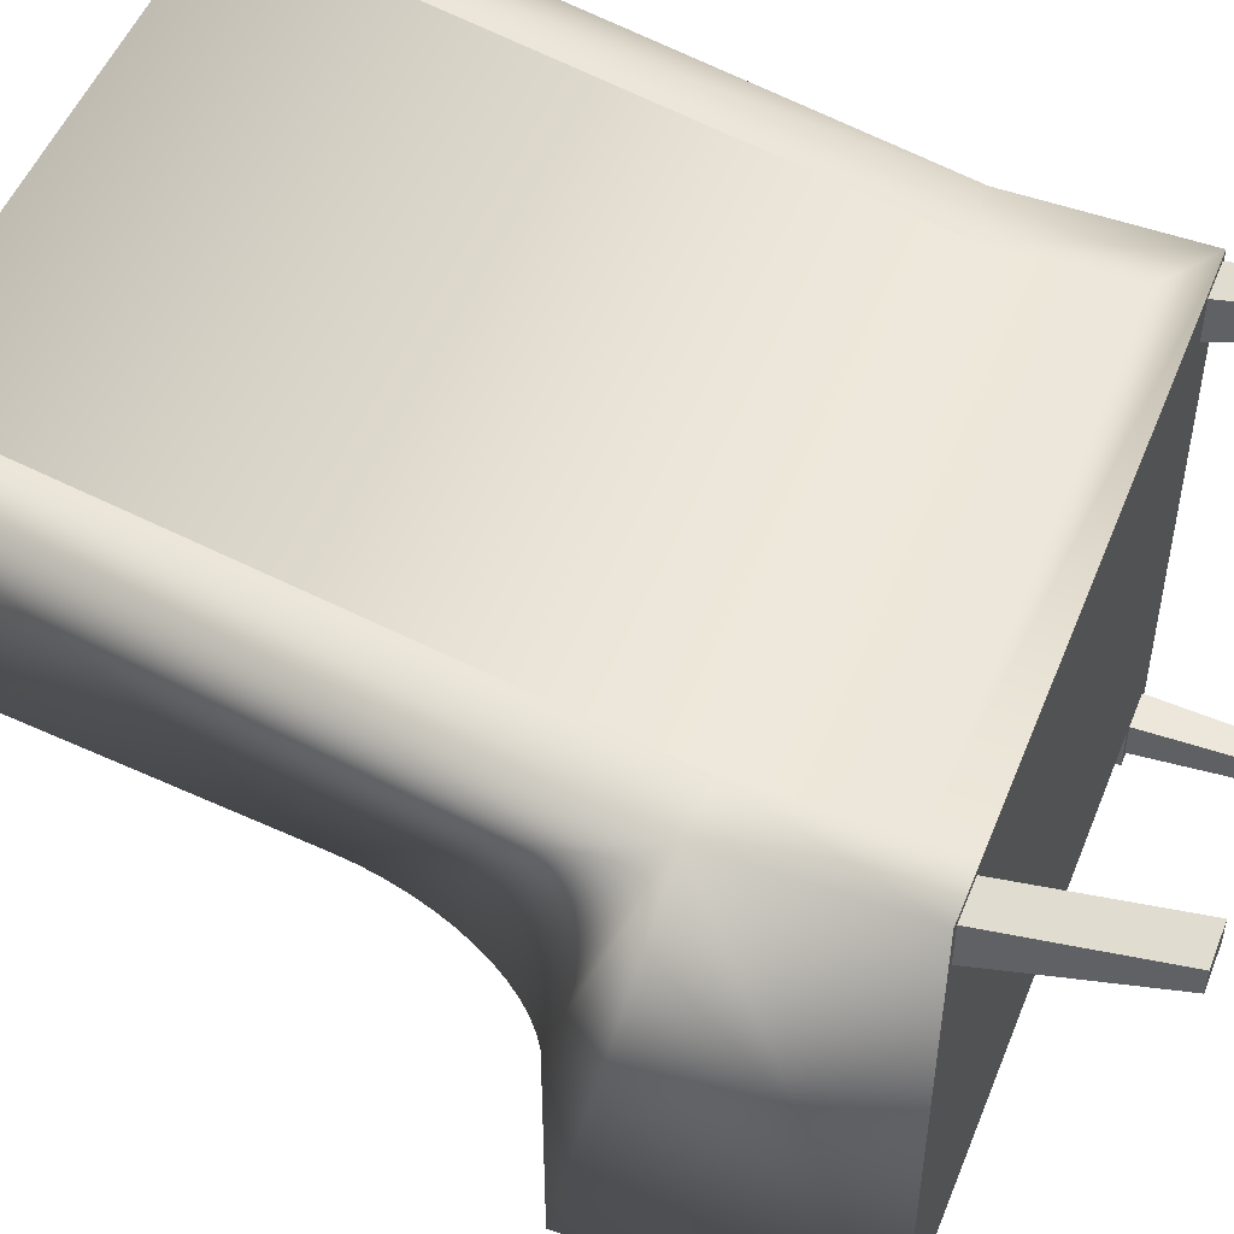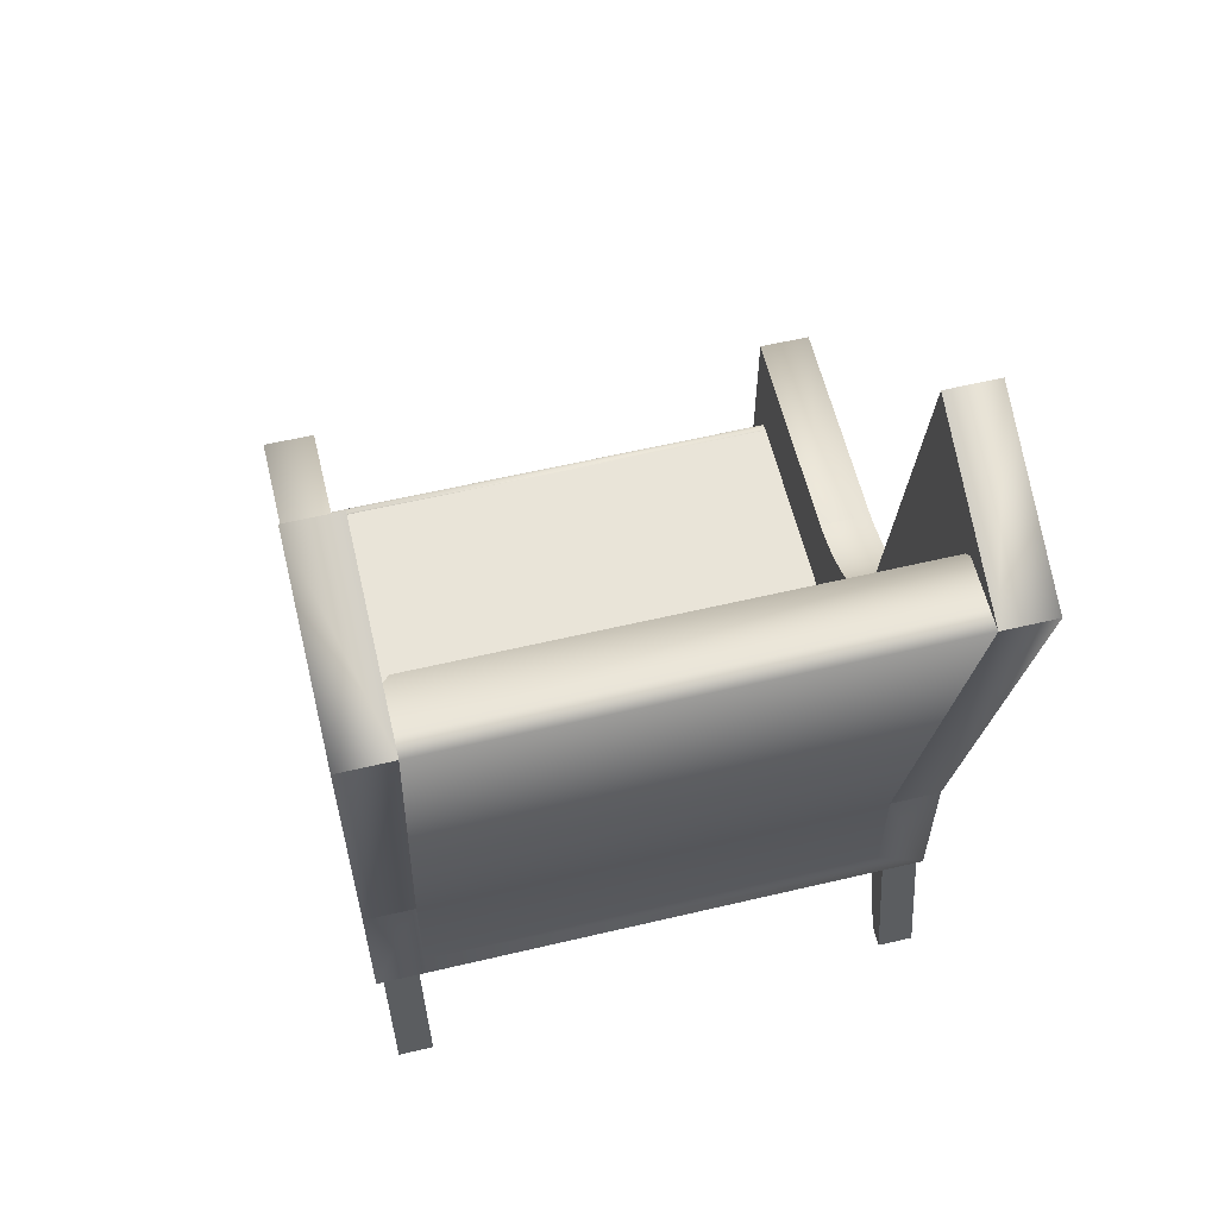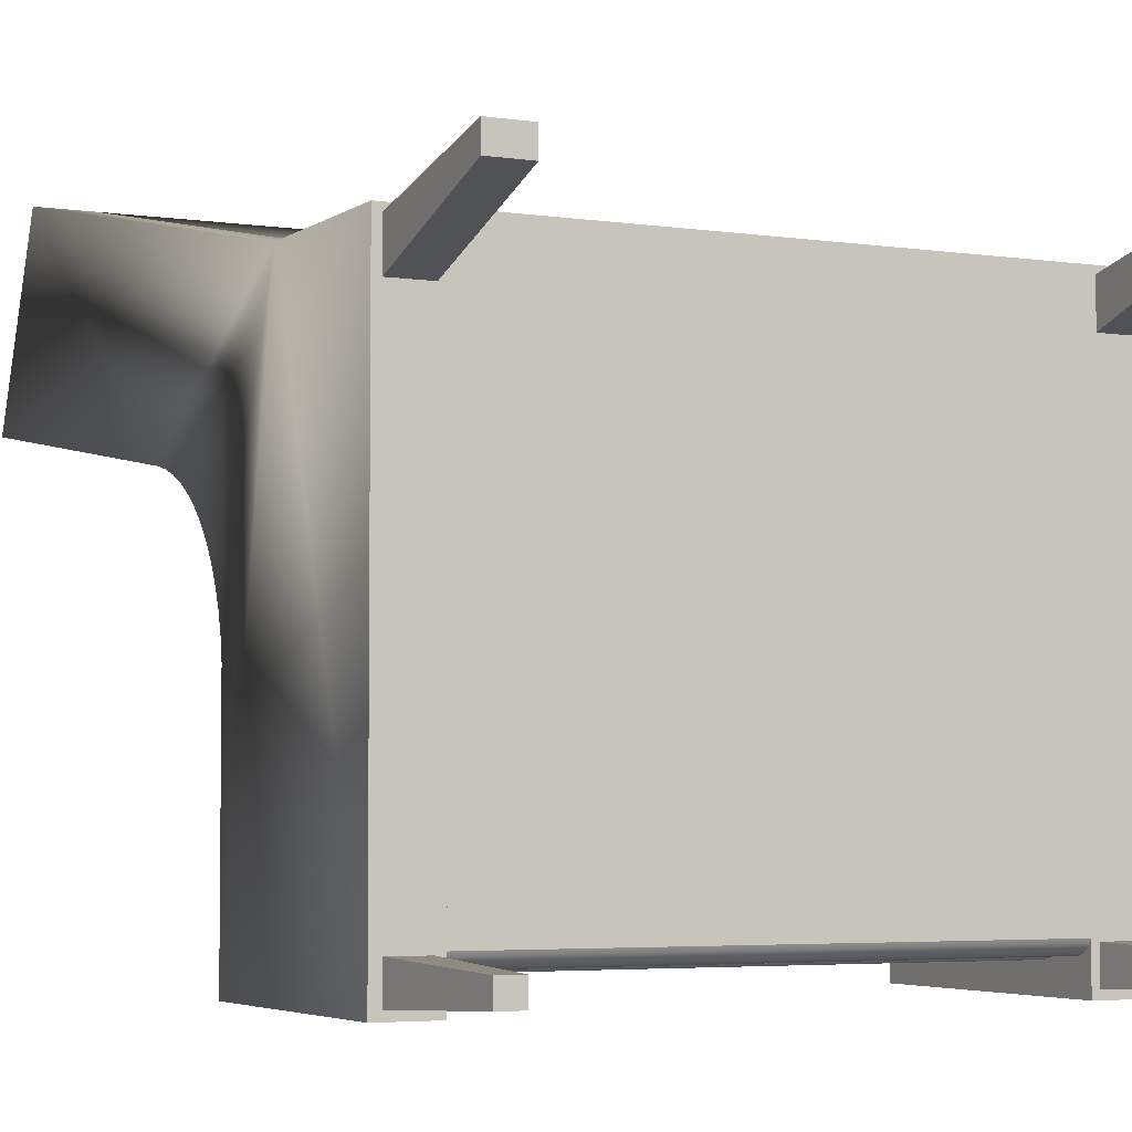
<metadata>
{"format":"obj","ext":"obj","renderer":"f3d","projection":"perspective","resolution":1024,"background":"white","views":[{"elev":50.7,"azim":-68.6,"up":"+Z"},{"elev":59.9,"azim":-13.6,"up":"+Y"},{"elev":-4.3,"azim":-26.3,"up":"+Z"}]}
</metadata>
<code>
v -0.2287 0.07462 -0.1727
v -0.1867 -0.1303 -0.1727
v -0.1867 0.07462 -0.1727
v -0.2287 -0.1303 -0.1727
v -0.1867 0.07462 0.009301
v -0.2287 0.000662 0.2279
v -0.2287 -0.1303 0.2279
v -0.1867 0.000662 0.2279
v -0.2287 0.07462 0.009301
v -0.1867 -0.1303 0.2279
v -0.1867 0.07661 0.02356
v -0.2287 0.07661 0.02356
v -0.1867 0.08017 0.03751
v -0.2287 0.08017 0.03751
v -0.1867 0.4301 0.3183
v -0.1867 0.08525 0.05097
v -0.2287 0.08525 0.05097
v -0.2287 0.4301 0.3183
v -0.1867 0.1838 0.1267
v -0.1867 0.09179 0.0638
v -0.2287 0.09179 0.0638
v -0.2287 0.1838 0.1267
v -0.2287 0.4922 0.175
v -0.1867 0.4922 0.175
v -0.1867 0.1697 0.1237
v -0.1867 0.09971 0.07582
v -0.2287 0.09971 0.07582
v -0.2287 0.1697 0.1237
v -0.1867 0.1561 0.1191
v -0.1867 0.1089 0.08688
v -0.2287 0.1089 0.08688
v -0.2287 0.1561 0.1191
v -0.1867 0.143 0.1131
v -0.1867 0.1193 0.09686
v -0.2287 0.1193 0.09686
v -0.2287 0.143 0.1131
v -0.1867 0.1307 0.1056
v -0.2287 0.1307 0.1056
v 0.1938 0.07462 -0.1727
v 0.1938 -0.1303 -0.1727
v 0.2357 0.07462 -0.1727
v 0.1938 0.07462 0.009301
v 0.2357 -0.1303 -0.1727
v 0.1938 -0.1038 -0.1446
v 0.2357 0.000662 0.2279
v 0.2357 -0.1303 0.2279
v 0.2357 0.07462 0.009301
v 0.1938 -0.1063 -0.1466
v 0.1938 -0.1018 -0.1421
v 0.1938 -0.1303 -0.1392
v 0.1938 0.07661 0.02356
v 0.1938 -0.1091 -0.1482
v -0.1867 -0.1063 -0.1466
v -0.1867 -0.1018 -0.1421
v 0.1938 -0.1004 -0.1392
v 0.1938 0.000662 0.2279
v 0.2357 0.07661 0.02356
v 0.1938 -0.1288 -0.1421
v 0.1938 -0.1121 -0.1491
v -0.1867 -0.1038 -0.1446
v -0.1867 -0.1004 -0.1392
v 0.1938 -0.1004 0.2279
v 0.1938 0.4301 0.3183
v 0.2357 0.08017 0.03751
v -0.1867 -0.1004 0.2279
v -0.1867 -0.1303 -0.1392
v 0.1938 -0.1268 -0.1446
v 0.1938 0.08017 0.03751
v 0.1938 -0.1153 -0.1494
v -0.1867 -0.1121 -0.1491
v -0.1867 -0.1091 -0.1482
v 0.1938 0.1838 0.1267
v 0.2357 0.4301 0.3183
v 0.2357 0.08525 0.05097
v -0.1867 -0.1288 -0.1421
v 0.1938 -0.1244 -0.1466
v 0.1938 0.08525 0.05097
v 0.1938 -0.1185 -0.1491
v 0.1938 0.1697 0.1237
v 0.1938 0.4922 0.175
v 0.2357 0.1838 0.1267
v 0.2357 0.4922 0.175
v 0.2357 0.09179 0.0638
v -0.1867 -0.1268 -0.1446
v 0.1938 -0.1216 -0.1482
v 0.1938 0.09179 0.0638
v -0.1867 -0.1185 -0.1491
v -0.1867 -0.1153 -0.1494
v 0.1938 0.1561 0.1191
v 0.2357 0.1697 0.1237
v 0.2357 0.09971 0.07582
v -0.1867 -0.1244 -0.1466
v 0.1938 0.09971 0.07582
v 0.1938 0.143 0.1131
v 0.2357 0.1561 0.1191
v 0.2357 0.1089 0.08688
v -0.1867 -0.1216 -0.1482
v 0.1938 0.1089 0.08688
v 0.1938 0.1307 0.1056
v 0.2357 0.143 0.1131
v 0.2357 0.1193 0.09686
v 0.1938 0.1193 0.09686
v 0.2357 0.1307 0.1056
v -0.2236 -0.1004 -0.1392
v 0.2331 -0.1002 -0.141
v 0.2331 -0.1004 -0.1392
v -0.2236 -0.1002 -0.141
v 0.2331 -0.003635 -0.1403
v -0.2236 -0.003635 -0.1403
v 0.2331 -0.09978 -0.1427
v 0.2331 -0.003774 -0.1419
v 0.2331 -0.003635 -0.08811
v -0.2236 -0.003774 -0.1419
v -0.2236 -0.003635 -0.08811
v -0.2236 -0.09978 -0.1427
v 0.2331 -0.1004 -0.08811
v -0.2236 -0.1004 -0.08811
v -0.2236 -0.003635 0.2244
v 0.2331 -0.09903 -0.1443
v 0.2331 -0.004189 -0.1435
v -0.2236 -0.004189 -0.1435
v 0.2331 -0.003635 0.2244
v -0.1812 -0.003635 0.2244
v -0.2236 -0.09903 -0.1443
v 0.1914 -0.003635 0.2244
v 0.2331 -0.098 -0.1459
v 0.2331 -0.004873 -0.145
v -0.2236 -0.004873 -0.145
v -0.1812 0.03728 0.2244
v -0.2236 -0.098 -0.1459
v 0.1914 0.4301 0.2592
v 0.2331 -0.09672 -0.1473
v 0.2331 -0.005813 -0.1464
v -0.2236 -0.005813 -0.1464
v -0.1812 0.4301 0.2592
v -0.2236 -0.09672 -0.1473
v -0.2236 0.4301 0.302
v 0.2331 -0.09519 -0.1487
v 0.2331 -0.006995 -0.1478
v -0.2236 -0.006995 -0.1478
v 0.2331 0.4301 0.302
v -0.2236 -0.09519 -0.1487
v -0.2236 -0.09345 -0.1498
v 0.2331 -0.008397 -0.149
v -0.2236 -0.008397 -0.149
v 0.2331 -0.09345 -0.1498
v -0.2236 -0.09152 -0.1508
v -0.2236 -0.009997 -0.15
v 0.2331 -0.009997 -0.15
v 0.2331 -0.09152 -0.1508
v -0.2236 -0.08944 -0.1516
v -0.2236 -0.01176 -0.1509
v 0.2331 -0.01176 -0.1509
v 0.2331 -0.08944 -0.1516
v -0.2236 -0.08724 -0.1521
v -0.2236 -0.01367 -0.1516
v 0.2331 -0.01367 -0.1516
v 0.2331 -0.08724 -0.1521
v -0.2236 -0.08497 -0.1525
v -0.2236 -0.01569 -0.1522
v 0.2331 -0.01569 -0.1522
v 0.2331 -0.08497 -0.1525
v -0.2236 -0.08266 -0.1526
v -0.2236 -0.01777 -0.1525
v 0.2331 -0.01777 -0.1525
v 0.2331 -0.08266 -0.1526
v -0.2236 -0.01989 -0.1526
v 0.2331 -0.01989 -0.1526
v -0.2236 -0.1004 -0.1526
v 0.2331 -0.1004 -0.1526
v -0.1815 0.03728 0.2244
v -0.1815 0.03728 0.1411
v -0.1812 0.03728 0.1411
v 0.2331 0.2173 0.2969
v 0.2331 0.2173 0.302
v -0.1815 -0.003635 0.1411
v -0.1812 -0.003635 0.1411
v 0.1938 0.4301 0.302
v -0.1867 0.4301 0.302
v 0.2021 -0.1303 0.1905
v 0.2317 -0.1303 0.2228
v 0.2317 -0.1303 0.1905
v 0.2021 -0.1303 0.2228
v 0.2317 -0.2448 0.2301
v 0.2021 -0.2448 0.2301
v 0.2021 -0.2448 0.2484
v 0.2317 -0.2448 0.2484
v -0.221 -0.1303 -0.1667
v -0.1934 -0.1303 -0.1411
v -0.1934 -0.1303 -0.1667
v -0.221 -0.1303 -0.1411
v -0.1978 -0.2448 -0.1616
v -0.2155 -0.2448 -0.1616
v -0.2155 -0.2448 -0.1452
v -0.1978 -0.2448 -0.1452
v 0.1994 -0.1303 -0.1667
v 0.2271 -0.1303 -0.1411
v 0.2271 -0.1303 -0.1667
v 0.1994 -0.1303 -0.1411
v 0.2226 -0.2448 -0.1616
v 0.205 -0.2448 -0.1616
v 0.205 -0.2448 -0.1452
v 0.2226 -0.2448 -0.1452
v -0.2225 -0.1303 0.1905
v -0.1928 -0.1303 0.2228
v -0.1928 -0.1303 0.1905
v -0.2225 -0.1303 0.2228
v -0.1928 -0.2448 0.2301
v -0.2225 -0.2448 0.2301
v -0.2225 -0.2448 0.2484
v -0.1928 -0.2448 0.2484
g mesh1_mesh1-geometry
f 1 2 3
f 2 1 4
f 3 2 1
f 4 1 2
f 2 5 3
f 3 5 2
f 5 1 3
f 3 1 5
f 1 6 4
f 4 6 1
f 7 2 4
f 4 2 7
f 5 2 8
f 8 2 5
f 1 5 9
f 9 5 1
f 9 6 1
f 1 6 9
f 4 6 7
f 7 6 4
f 2 7 10
f 10 7 2
f 8 2 10
f 10 2 8
f 8 11 5
f 5 11 8
f 11 9 5
f 5 9 11
f 12 6 9
f 9 6 12
f 8 7 6
f 6 7 8
f 7 8 10
f 10 8 7
f 8 13 11
f 11 13 8
f 9 11 12
f 12 11 9
f 14 6 12
f 12 6 14
f 6 15 8
f 8 15 6
f 8 16 13
f 13 16 8
f 13 12 11
f 11 12 13
f 17 6 14
f 14 6 17
f 12 13 14
f 14 13 12
f 15 6 18
f 18 6 15
f 15 19 8
f 8 19 15
f 8 20 16
f 16 20 8
f 16 14 13
f 13 14 16
f 21 6 17
f 17 6 21
f 14 16 17
f 17 16 14
f 22 18 6
f 6 18 22
f 23 15 18
f 18 15 23
f 19 15 24
f 24 15 19
f 8 19 25
f 25 19 8
f 8 26 20
f 20 26 8
f 20 17 16
f 16 17 20
f 27 6 21
f 21 6 27
f 17 20 21
f 21 20 17
f 18 22 23
f 23 22 18
f 22 6 28
f 28 6 22
f 15 23 24
f 24 23 15
f 23 19 24
f 24 19 23
f 22 25 19
f 19 25 22
f 8 25 29
f 29 25 8
f 8 30 26
f 26 30 8
f 26 21 20
f 20 21 26
f 31 6 27
f 27 6 31
f 21 26 27
f 27 26 21
f 19 23 22
f 22 23 19
f 28 6 32
f 32 6 28
f 25 22 28
f 28 22 25
f 28 29 25
f 25 29 28
f 8 29 33
f 33 29 8
f 8 34 30
f 30 34 8
f 30 27 26
f 26 27 30
f 35 6 31
f 31 6 35
f 27 30 31
f 31 30 27
f 32 6 36
f 36 6 32
f 29 28 32
f 32 28 29
f 32 33 29
f 29 33 32
f 8 33 37
f 37 33 8
f 8 37 34
f 34 37 8
f 35 30 34
f 34 30 35
f 38 6 35
f 35 6 38
f 30 35 31
f 31 35 30
f 36 6 38
f 38 6 36
f 33 32 36
f 36 32 33
f 36 37 33
f 33 37 36
f 38 34 37
f 37 34 38
f 34 38 35
f 35 38 34
f 37 36 38
f 38 36 37
g mesh2_mesh2-geometry
f 39 40 41
f 41 40 39
f 39 42 40
f 40 42 39
f 43 41 40
f 40 41 43
f 39 41 42
f 42 41 39
f 44 40 42
f 42 40 44
f 43 45 41
f 41 45 43
f 43 40 46
f 46 40 43
f 47 42 41
f 41 42 47
f 48 40 44
f 44 40 48
f 49 44 42
f 42 44 49
f 46 45 43
f 43 45 46
f 41 45 47
f 47 45 41
f 50 46 40
f 40 46 50
f 42 47 51
f 51 47 42
f 52 40 48
f 48 40 52
f 48 44 53
f 53 44 48
f 49 54 44
f 44 54 49
f 55 49 42
f 42 49 55
f 45 46 56
f 56 46 45
f 47 45 57
f 57 45 47
f 10 46 50
f 50 46 10
f 50 40 58
f 58 40 50
f 57 51 47
f 47 51 57
f 42 51 56
f 56 51 42
f 59 40 52
f 52 40 59
f 48 53 52
f 52 53 48
f 60 53 44
f 44 53 60
f 54 49 61
f 61 49 54
f 60 44 54
f 54 44 60
f 55 61 49
f 49 61 55
f 56 55 42
f 42 55 56
f 56 46 62
f 62 46 56
f 56 63 45
f 45 63 56
f 57 45 64
f 64 45 57
f 10 65 46
f 46 65 10
f 50 66 10
f 10 66 50
f 58 40 67
f 67 40 58
f 50 58 66
f 66 58 50
f 51 57 68
f 68 57 51
f 51 68 56
f 56 68 51
f 69 40 59
f 59 40 69
f 59 52 70
f 70 52 59
f 71 52 53
f 53 52 71
f 53 60 10
f 10 60 53
f 54 61 10
f 10 61 54
f 60 54 10
f 10 54 60
f 61 55 65
f 65 55 61
f 62 55 56
f 56 55 62
f 62 46 65
f 65 46 62
f 56 72 63
f 63 72 56
f 73 45 63
f 63 45 73
f 64 45 74
f 74 45 64
f 64 68 57
f 57 68 64
f 65 10 61
f 61 10 65
f 66 75 10
f 10 75 66
f 67 40 76
f 76 40 67
f 58 67 75
f 75 67 58
f 75 66 58
f 58 66 75
f 68 77 56
f 56 77 68
f 78 40 69
f 69 40 78
f 59 70 69
f 69 70 59
f 71 70 52
f 52 70 71
f 71 53 10
f 10 53 71
f 62 65 55
f 55 65 62
f 79 72 56
f 56 72 79
f 80 63 72
f 72 63 80
f 45 73 81
f 81 73 45
f 73 63 82
f 82 63 73
f 74 45 83
f 83 45 74
f 74 77 64
f 64 77 74
f 68 64 77
f 77 64 68
f 75 84 10
f 10 84 75
f 76 40 85
f 85 40 76
f 67 76 84
f 84 76 67
f 84 75 67
f 67 75 84
f 77 86 56
f 56 86 77
f 85 40 78
f 78 40 85
f 78 69 87
f 87 69 78
f 88 69 70
f 70 69 88
f 70 71 10
f 10 71 70
f 72 79 81
f 81 79 72
f 89 79 56
f 56 79 89
f 80 82 63
f 63 82 80
f 80 72 82
f 82 72 80
f 82 81 73
f 73 81 82
f 90 45 81
f 81 45 90
f 83 45 91
f 91 45 83
f 83 86 74
f 74 86 83
f 77 74 86
f 86 74 77
f 84 92 10
f 10 92 84
f 76 85 92
f 92 85 76
f 92 84 76
f 76 84 92
f 86 93 56
f 56 93 86
f 78 87 85
f 85 87 78
f 88 87 69
f 69 87 88
f 88 70 10
f 10 70 88
f 90 81 79
f 79 81 90
f 81 82 72
f 72 82 81
f 79 89 90
f 90 89 79
f 94 89 56
f 56 89 94
f 95 45 90
f 90 45 95
f 91 45 96
f 96 45 91
f 91 93 83
f 83 93 91
f 86 83 93
f 93 83 86
f 92 97 10
f 10 97 92
f 97 92 85
f 85 92 97
f 93 98 56
f 56 98 93
f 97 85 87
f 87 85 97
f 87 88 10
f 10 88 87
f 95 90 89
f 89 90 95
f 89 94 95
f 95 94 89
f 99 94 56
f 56 94 99
f 100 45 95
f 95 45 100
f 96 45 101
f 101 45 96
f 96 98 91
f 91 98 96
f 93 91 98
f 98 91 93
f 97 87 10
f 10 87 97
f 98 102 56
f 56 102 98
f 100 95 94
f 94 95 100
f 94 99 100
f 100 99 94
f 102 99 56
f 56 99 102
f 103 45 100
f 100 45 103
f 101 45 103
f 103 45 101
f 101 102 96
f 96 102 101
f 98 96 102
f 102 96 98
f 103 100 99
f 99 100 103
f 99 102 103
f 103 102 99
f 101 103 102
f 102 103 101
g mesh3_mesh3-geometry
l 61 54
l 61 65
l 61 55
l 54 60
l 55 49
l 55 62
l 60 53
l 49 44
l 53 71
l 44 48
l 71 70
l 48 52
l 70 88
l 52 59
l 88 87
l 88 69
l 59 69
l 87 97
l 69 78
l 97 92
l 78 85
l 92 84
l 85 76
l 84 75
l 76 67
l 75 66
l 67 58
l 58 50
g mesh4_mesh4-geometry
f 104 105 106
f 105 104 107
f 106 105 104
f 107 104 105
f 105 108 106
f 106 108 105
f 109 107 104
f 104 107 109
f 107 110 105
f 105 110 107
f 105 111 108
f 108 111 105
f 106 108 112
f 112 108 106
f 113 107 109
f 109 107 113
f 109 104 114
f 114 104 109
f 110 107 115
f 115 107 110
f 110 111 105
f 105 111 110
f 113 108 111
f 111 108 113
f 109 112 108
f 108 112 109
f 106 112 116
f 116 112 106
f 113 115 107
f 107 115 113
f 108 113 109
f 109 113 108
f 114 104 117
f 117 104 114
f 118 109 114
f 114 109 118
f 115 119 110
f 110 119 115
f 110 120 111
f 111 120 110
f 111 121 113
f 113 121 111
f 112 109 122
f 122 109 112
f 121 115 113
f 113 115 121
f 123 109 118
f 118 109 123
f 119 115 124
f 124 115 119
f 119 120 110
f 110 120 119
f 121 111 120
f 120 111 121
f 122 109 125
f 125 109 122
f 121 124 115
f 115 124 121
f 125 109 123
f 123 109 125
f 124 126 119
f 119 126 124
f 119 127 120
f 120 127 119
f 120 128 121
f 121 128 120
f 128 124 121
f 121 124 128
f 129 125 123
f 123 125 129
f 126 124 130
f 130 124 126
f 126 127 119
f 119 127 126
f 128 120 127
f 127 120 128
f 128 130 124
f 124 130 128
f 131 125 129
f 129 125 131
f 130 132 126
f 126 132 130
f 126 133 127
f 127 133 126
f 127 134 128
f 128 134 127
f 134 130 128
f 128 130 134
f 131 129 135
f 135 129 131
f 132 130 136
f 136 130 132
f 132 133 126
f 126 133 132
f 134 127 133
f 133 127 134
f 134 136 130
f 130 136 134
f 137 131 135
f 135 131 137
f 136 138 132
f 132 138 136
f 132 139 133
f 133 139 132
f 133 140 134
f 134 140 133
f 140 136 134
f 134 136 140
f 131 137 141
f 141 137 131
f 138 136 142
f 142 136 138
f 138 139 132
f 132 139 138
f 140 133 139
f 139 133 140
f 140 142 136
f 136 142 140
f 143 138 142
f 142 138 143
f 138 144 139
f 139 144 138
f 139 145 140
f 140 145 139
f 145 142 140
f 140 142 145
f 138 143 146
f 146 143 138
f 145 143 142
f 142 143 145
f 146 144 138
f 138 144 146
f 145 139 144
f 144 139 145
f 147 146 143
f 143 146 147
f 148 143 145
f 145 143 148
f 146 149 144
f 144 149 146
f 149 145 144
f 144 145 149
f 146 147 150
f 150 147 146
f 148 147 143
f 143 147 148
f 145 149 148
f 148 149 145
f 150 149 146
f 146 149 150
f 151 150 147
f 147 150 151
f 152 147 148
f 148 147 152
f 153 148 149
f 149 148 153
f 150 153 149
f 149 153 150
f 150 151 154
f 154 151 150
f 152 151 147
f 147 151 152
f 148 153 152
f 152 153 148
f 154 153 150
f 150 153 154
f 155 154 151
f 151 154 155
f 156 151 152
f 152 151 156
f 157 152 153
f 153 152 157
f 154 157 153
f 153 157 154
f 154 155 158
f 158 155 154
f 156 155 151
f 151 155 156
f 152 157 156
f 156 157 152
f 158 157 154
f 154 157 158
f 159 158 155
f 155 158 159
f 160 155 156
f 156 155 160
f 161 156 157
f 157 156 161
f 158 161 157
f 157 161 158
f 158 159 162
f 162 159 158
f 160 159 155
f 155 159 160
f 156 161 160
f 160 161 156
f 162 161 158
f 158 161 162
f 163 162 159
f 159 162 163
f 164 159 160
f 160 159 164
f 165 160 161
f 161 160 165
f 162 165 161
f 161 165 162
f 162 163 166
f 166 163 162
f 159 167 163
f 163 167 159
f 167 159 164
f 164 159 167
f 160 165 164
f 164 165 160
f 166 165 162
f 162 165 166
f 167 166 163
f 163 166 167
f 164 168 167
f 167 168 164
f 168 164 165
f 165 164 168
f 165 166 168
f 168 166 165
f 166 167 168
f 168 167 166
g mesh5_mesh5-geometry
l 107 104
l 115 107
l 104 169
l 124 115
l 130 124
l 136 130
l 142 136
l 143 142
l 147 143
l 151 147
l 155 151
l 159 155
l 163 159
l 163 166
l 166 162
l 162 158
l 158 154
l 154 150
l 150 146
l 146 138
l 138 132
l 132 126
l 126 119
l 119 110
l 110 105
l 105 106
l 106 170
g mesh6_mesh6-geometry
l 112 108
l 109 108
l 114 109
g mesh7_mesh7-geometry
l 125 123
g mesh8_mesh8-geometry
l 129 171
g mesh9_mesh9-geometry
l 172 173
g mesh10_mesh10-geometry
l 174 175
g mesh11_mesh11-geometry
l 176 177
g mesh12_mesh12-geometry
f 178 15 63
f 15 178 179
f 63 15 178
f 179 178 15
f 15 56 63
f 63 56 15
f 56 15 8
f 8 15 56
f 65 56 8
f 8 56 65
f 56 65 62
f 62 65 56
g mesh13_mesh13-geometry
f 180 181 182
f 181 180 183
f 181 184 182
f 184 180 182
f 185 183 180
f 186 181 183
f 184 181 187
f 180 184 185
f 183 185 186
f 181 186 187
f 186 184 187
f 184 186 185
g mesh13_mesh13-geometry
f 182 181 180
f 183 180 181
f 182 184 181
f 182 180 184
f 180 183 185
f 183 181 186
f 187 181 184
f 185 184 180
f 186 185 183
f 187 186 181
f 187 184 186
f 185 186 184
g mesh14_mesh14-geometry
f 188 189 190
f 189 188 191
f 189 192 190
f 192 188 190
f 193 191 188
f 194 189 191
f 192 189 195
f 188 192 193
f 191 193 194
f 189 194 195
f 194 192 195
f 192 194 193
g mesh14_mesh14-geometry
f 190 189 188
f 191 188 189
f 190 192 189
f 190 188 192
f 188 191 193
f 191 189 194
f 195 189 192
f 193 192 188
f 194 193 191
f 195 194 189
f 195 192 194
f 193 194 192
g mesh15_mesh15-geometry
f 196 197 198
f 197 196 199
f 197 200 198
f 200 196 198
f 201 199 196
f 202 197 199
f 200 197 203
f 196 200 201
f 199 201 202
f 197 202 203
f 202 200 203
f 200 202 201
g mesh15_mesh15-geometry
f 198 197 196
f 199 196 197
f 198 200 197
f 198 196 200
f 196 199 201
f 199 197 202
f 203 197 200
f 201 200 196
f 202 201 199
f 203 202 197
f 203 200 202
f 201 202 200
g mesh16_mesh16-geometry
f 204 205 206
f 205 204 207
f 205 208 206
f 208 204 206
f 209 207 204
f 210 205 207
f 208 205 211
f 204 208 209
f 207 209 210
f 205 210 211
f 210 208 211
f 208 210 209
g mesh16_mesh16-geometry
f 206 205 204
f 207 204 205
f 206 208 205
f 206 204 208
f 204 207 209
f 207 205 210
f 211 205 208
f 209 208 204
f 210 209 207
f 211 210 205
f 211 208 210
f 209 210 208

</code>
